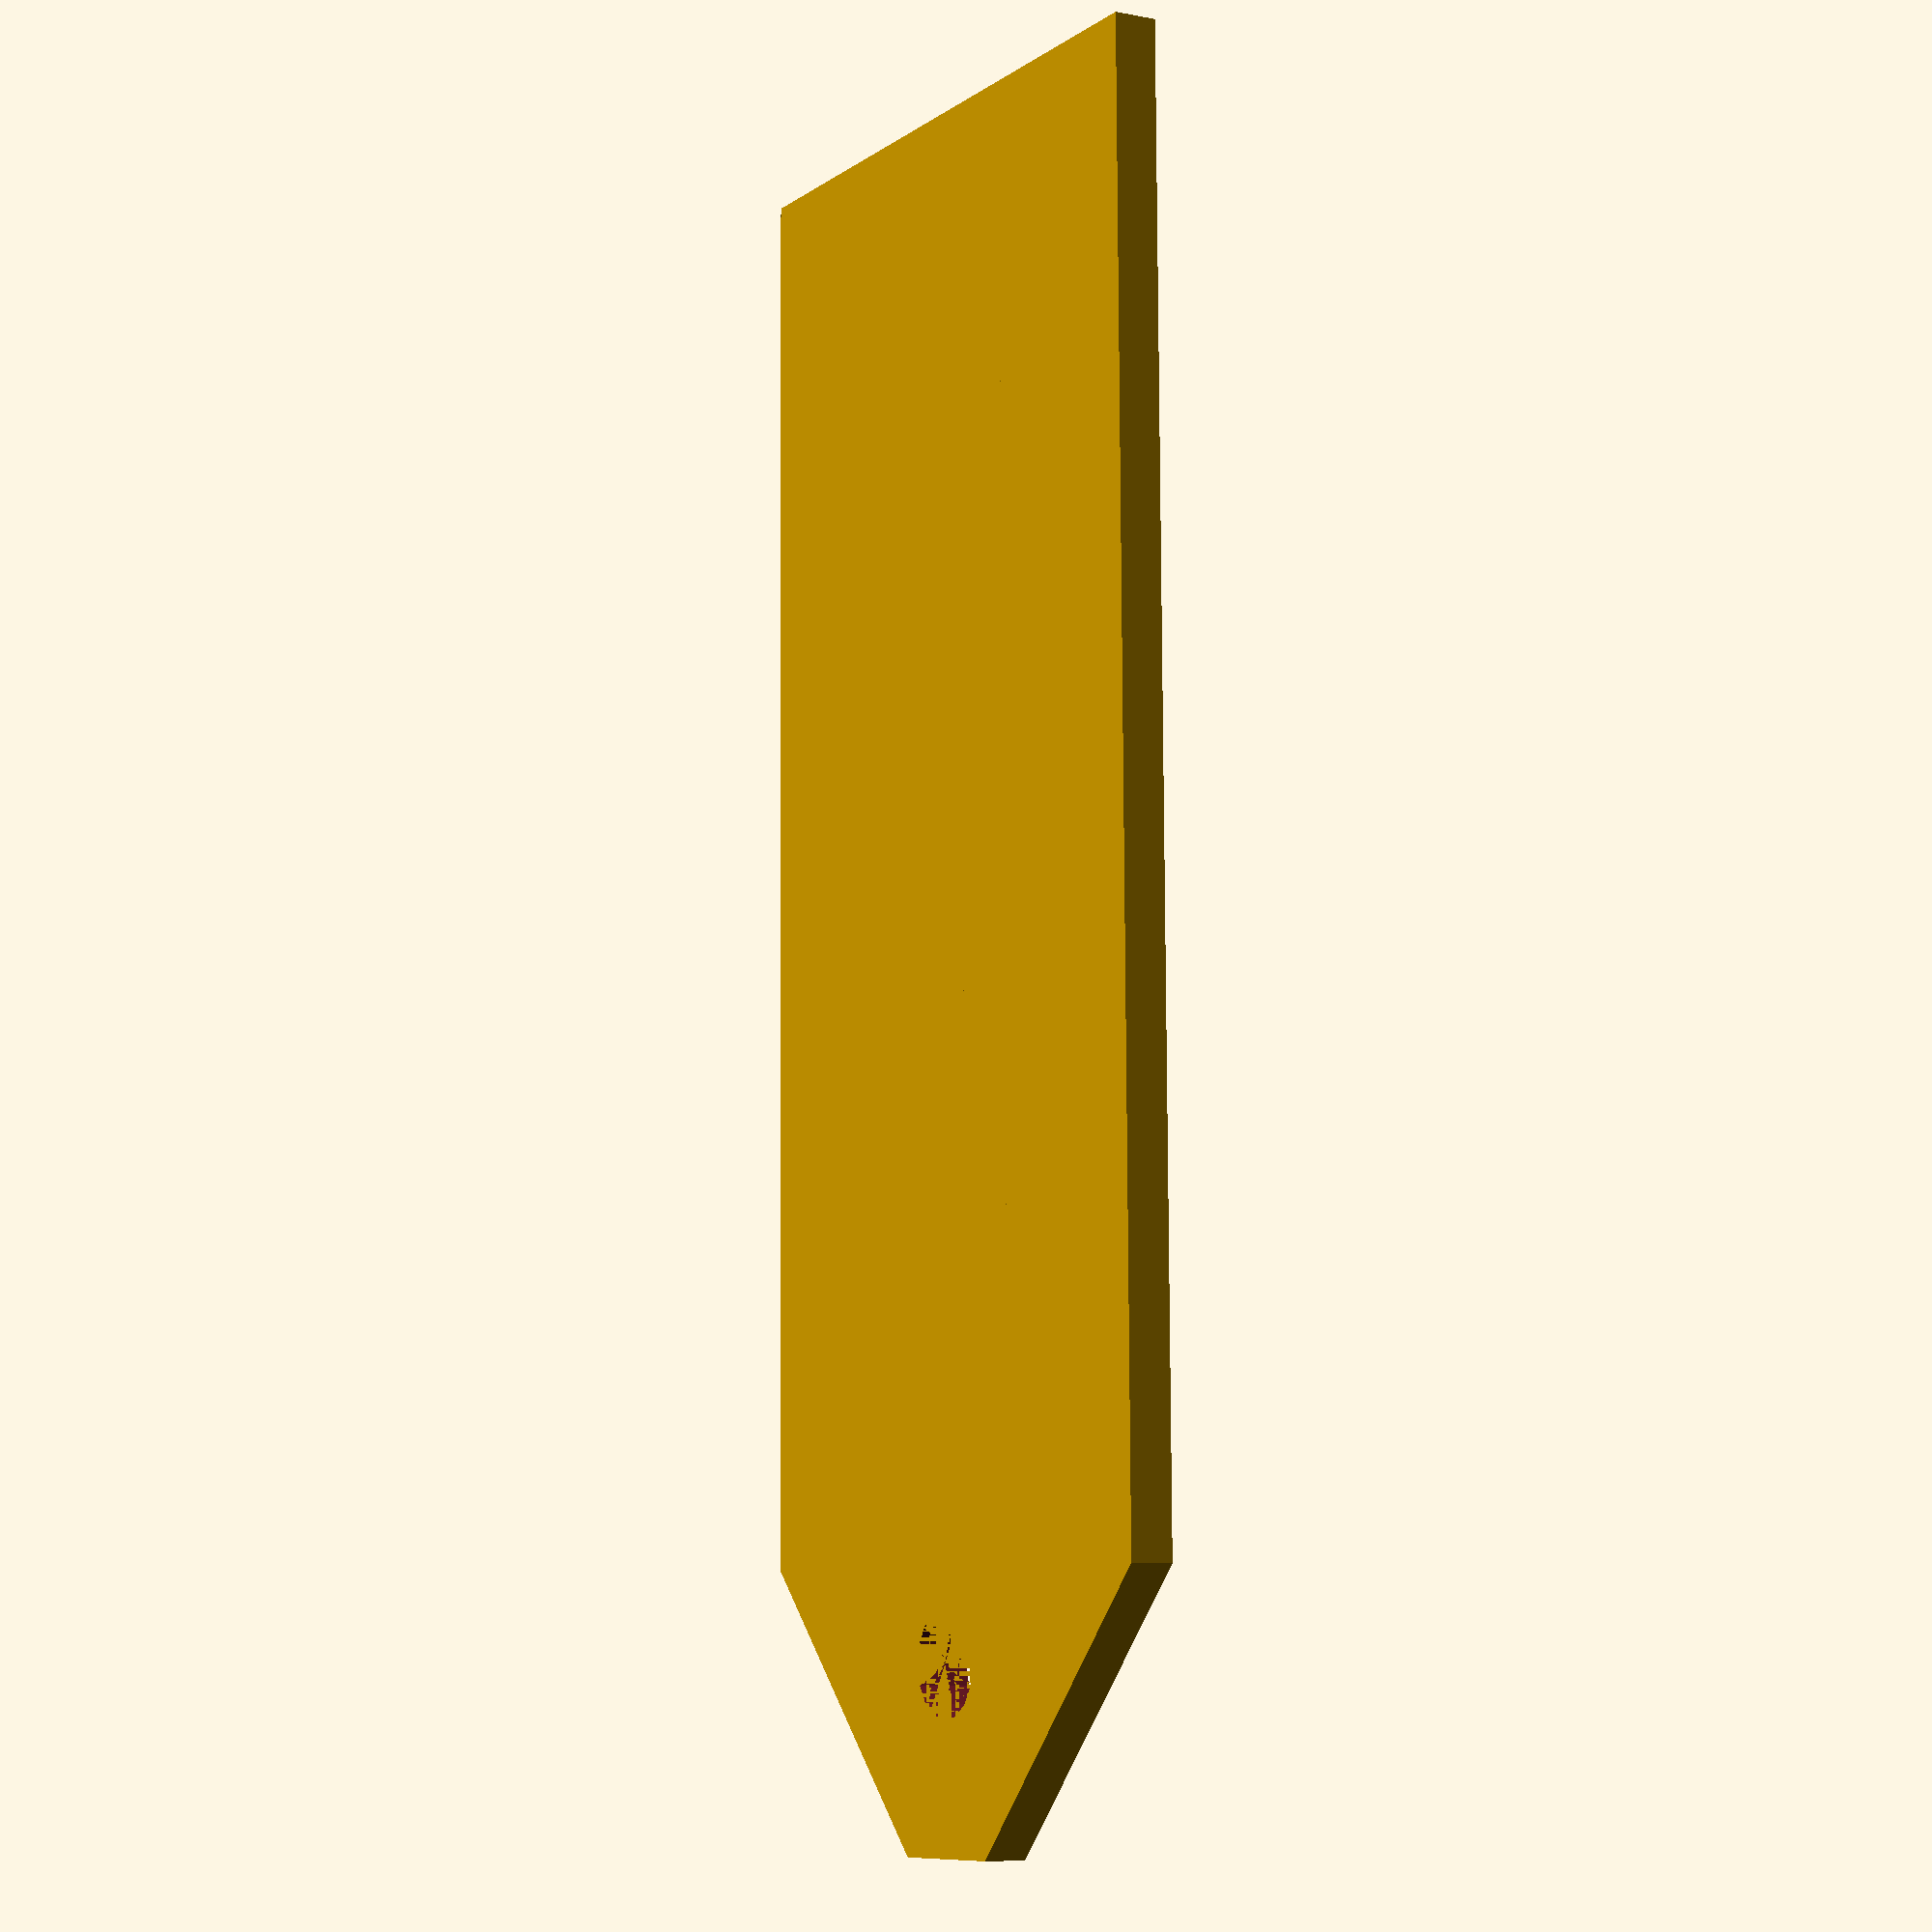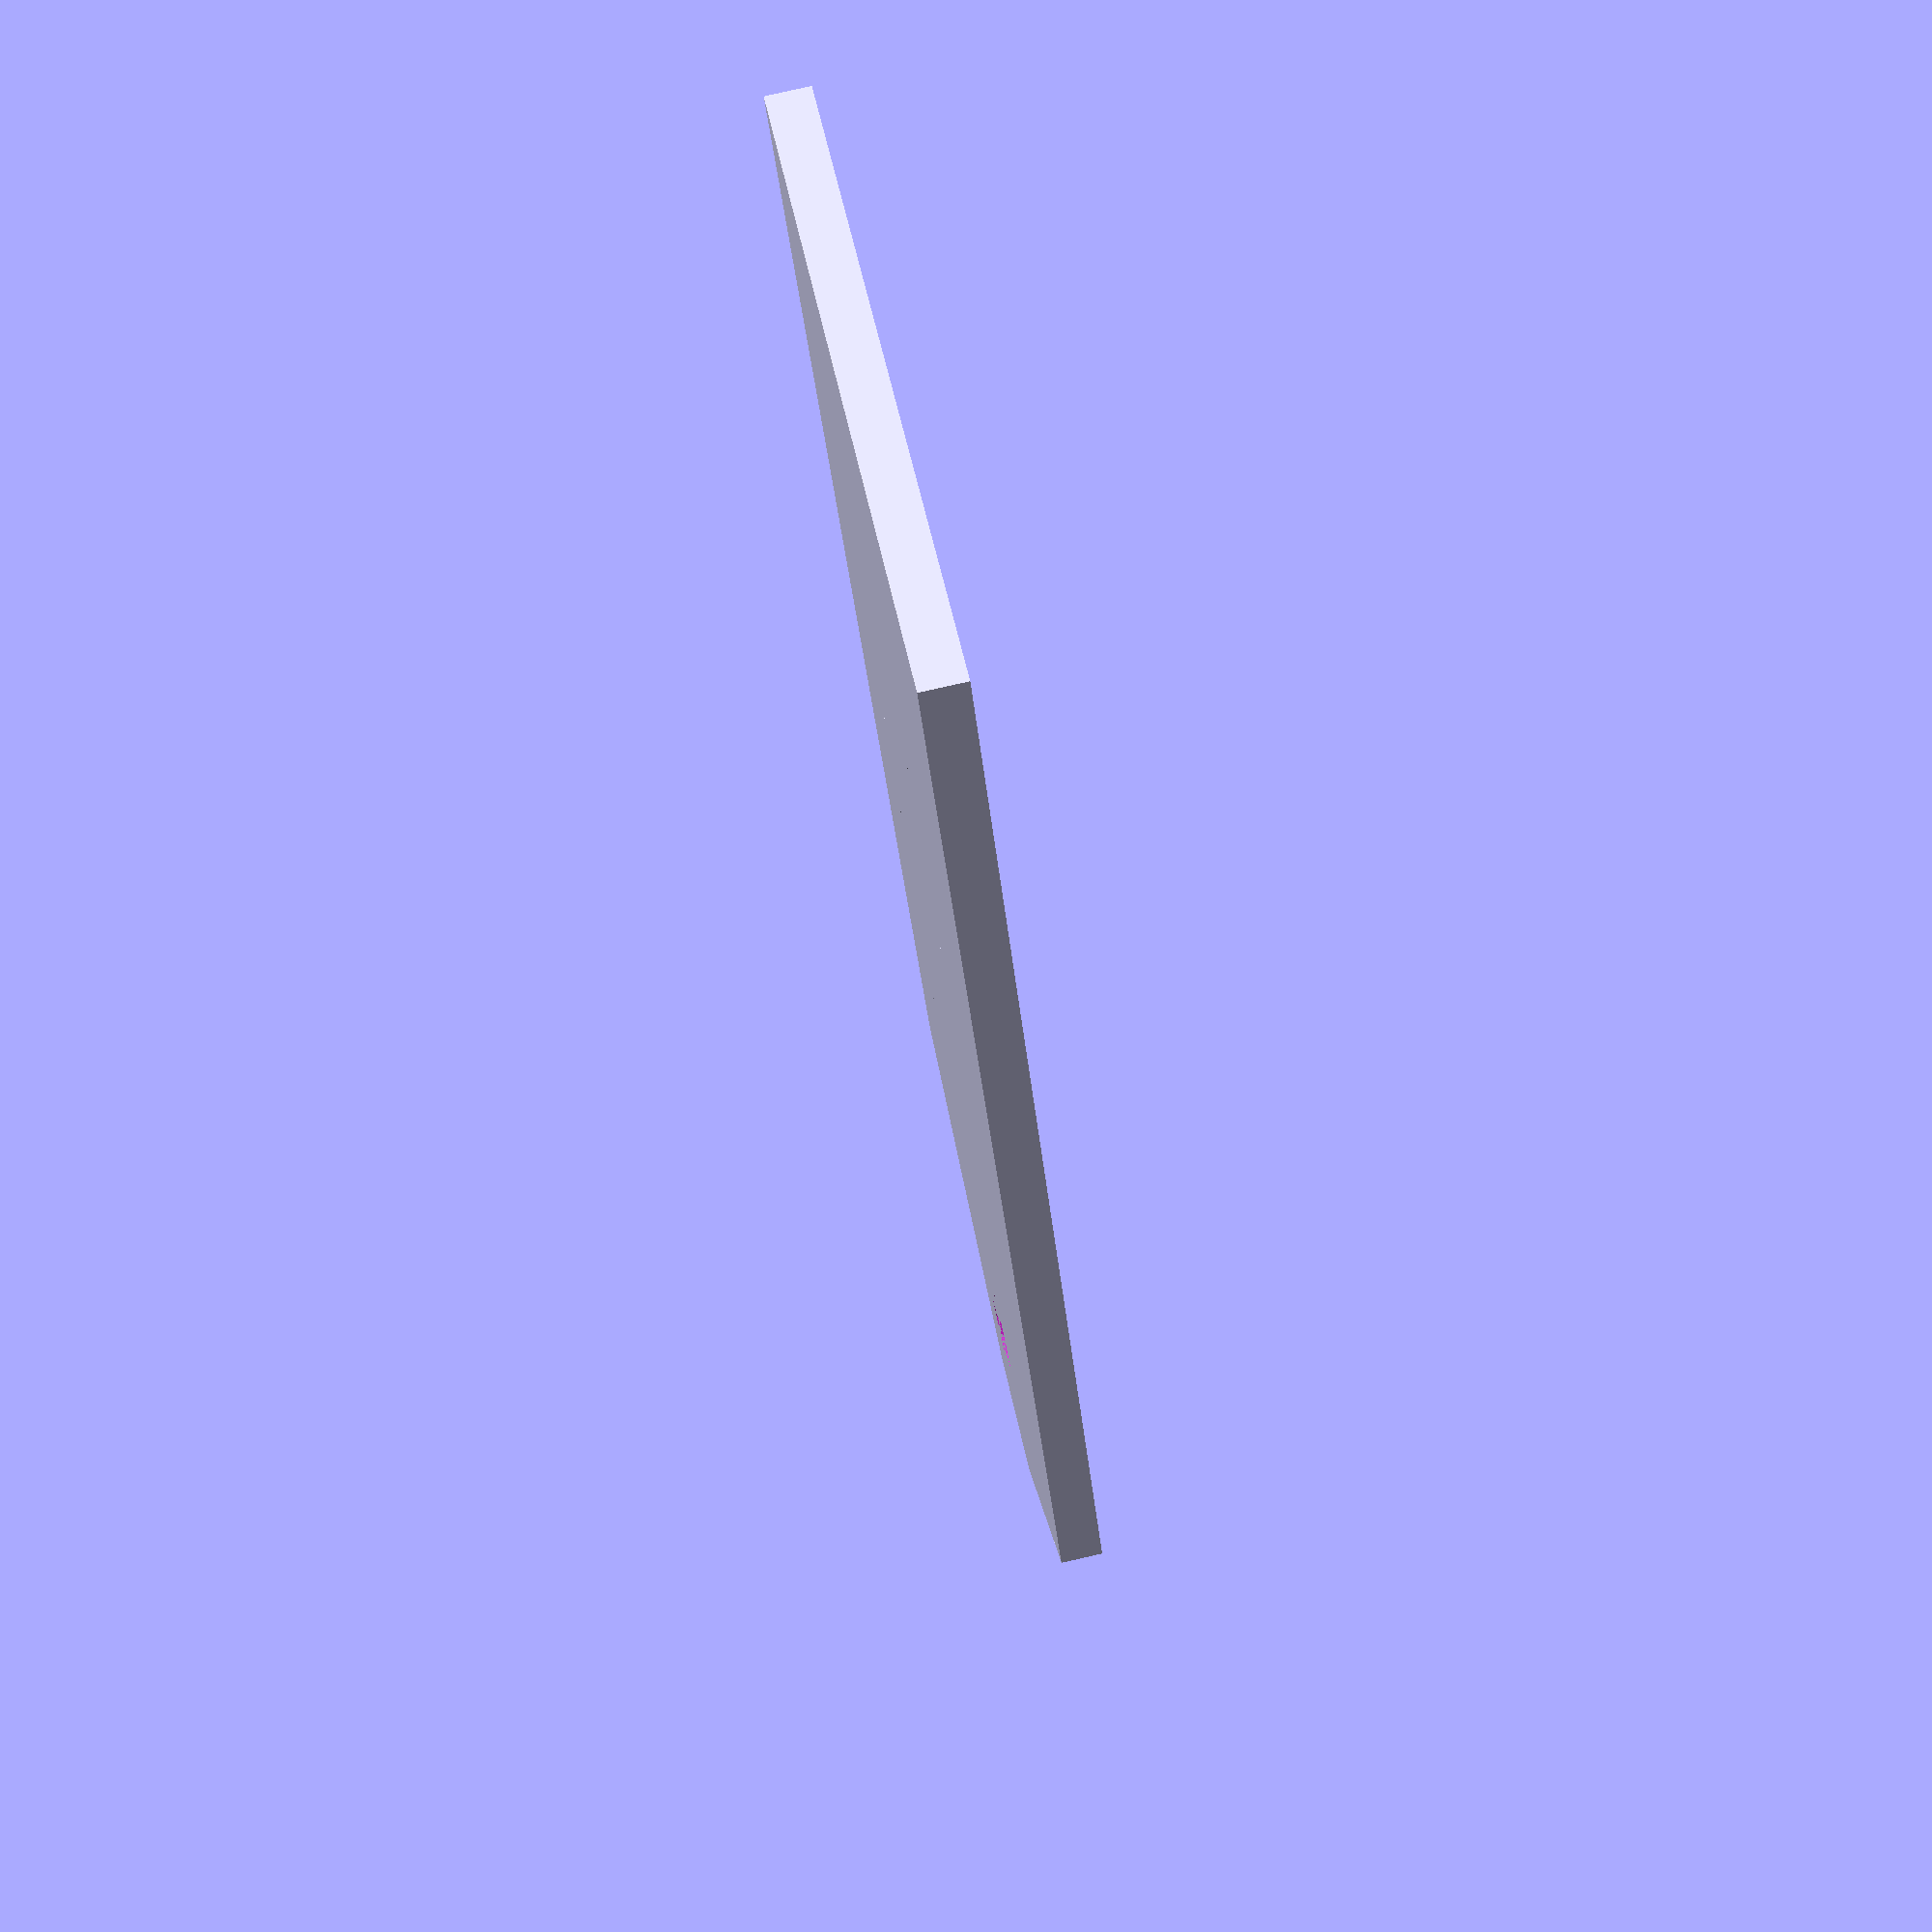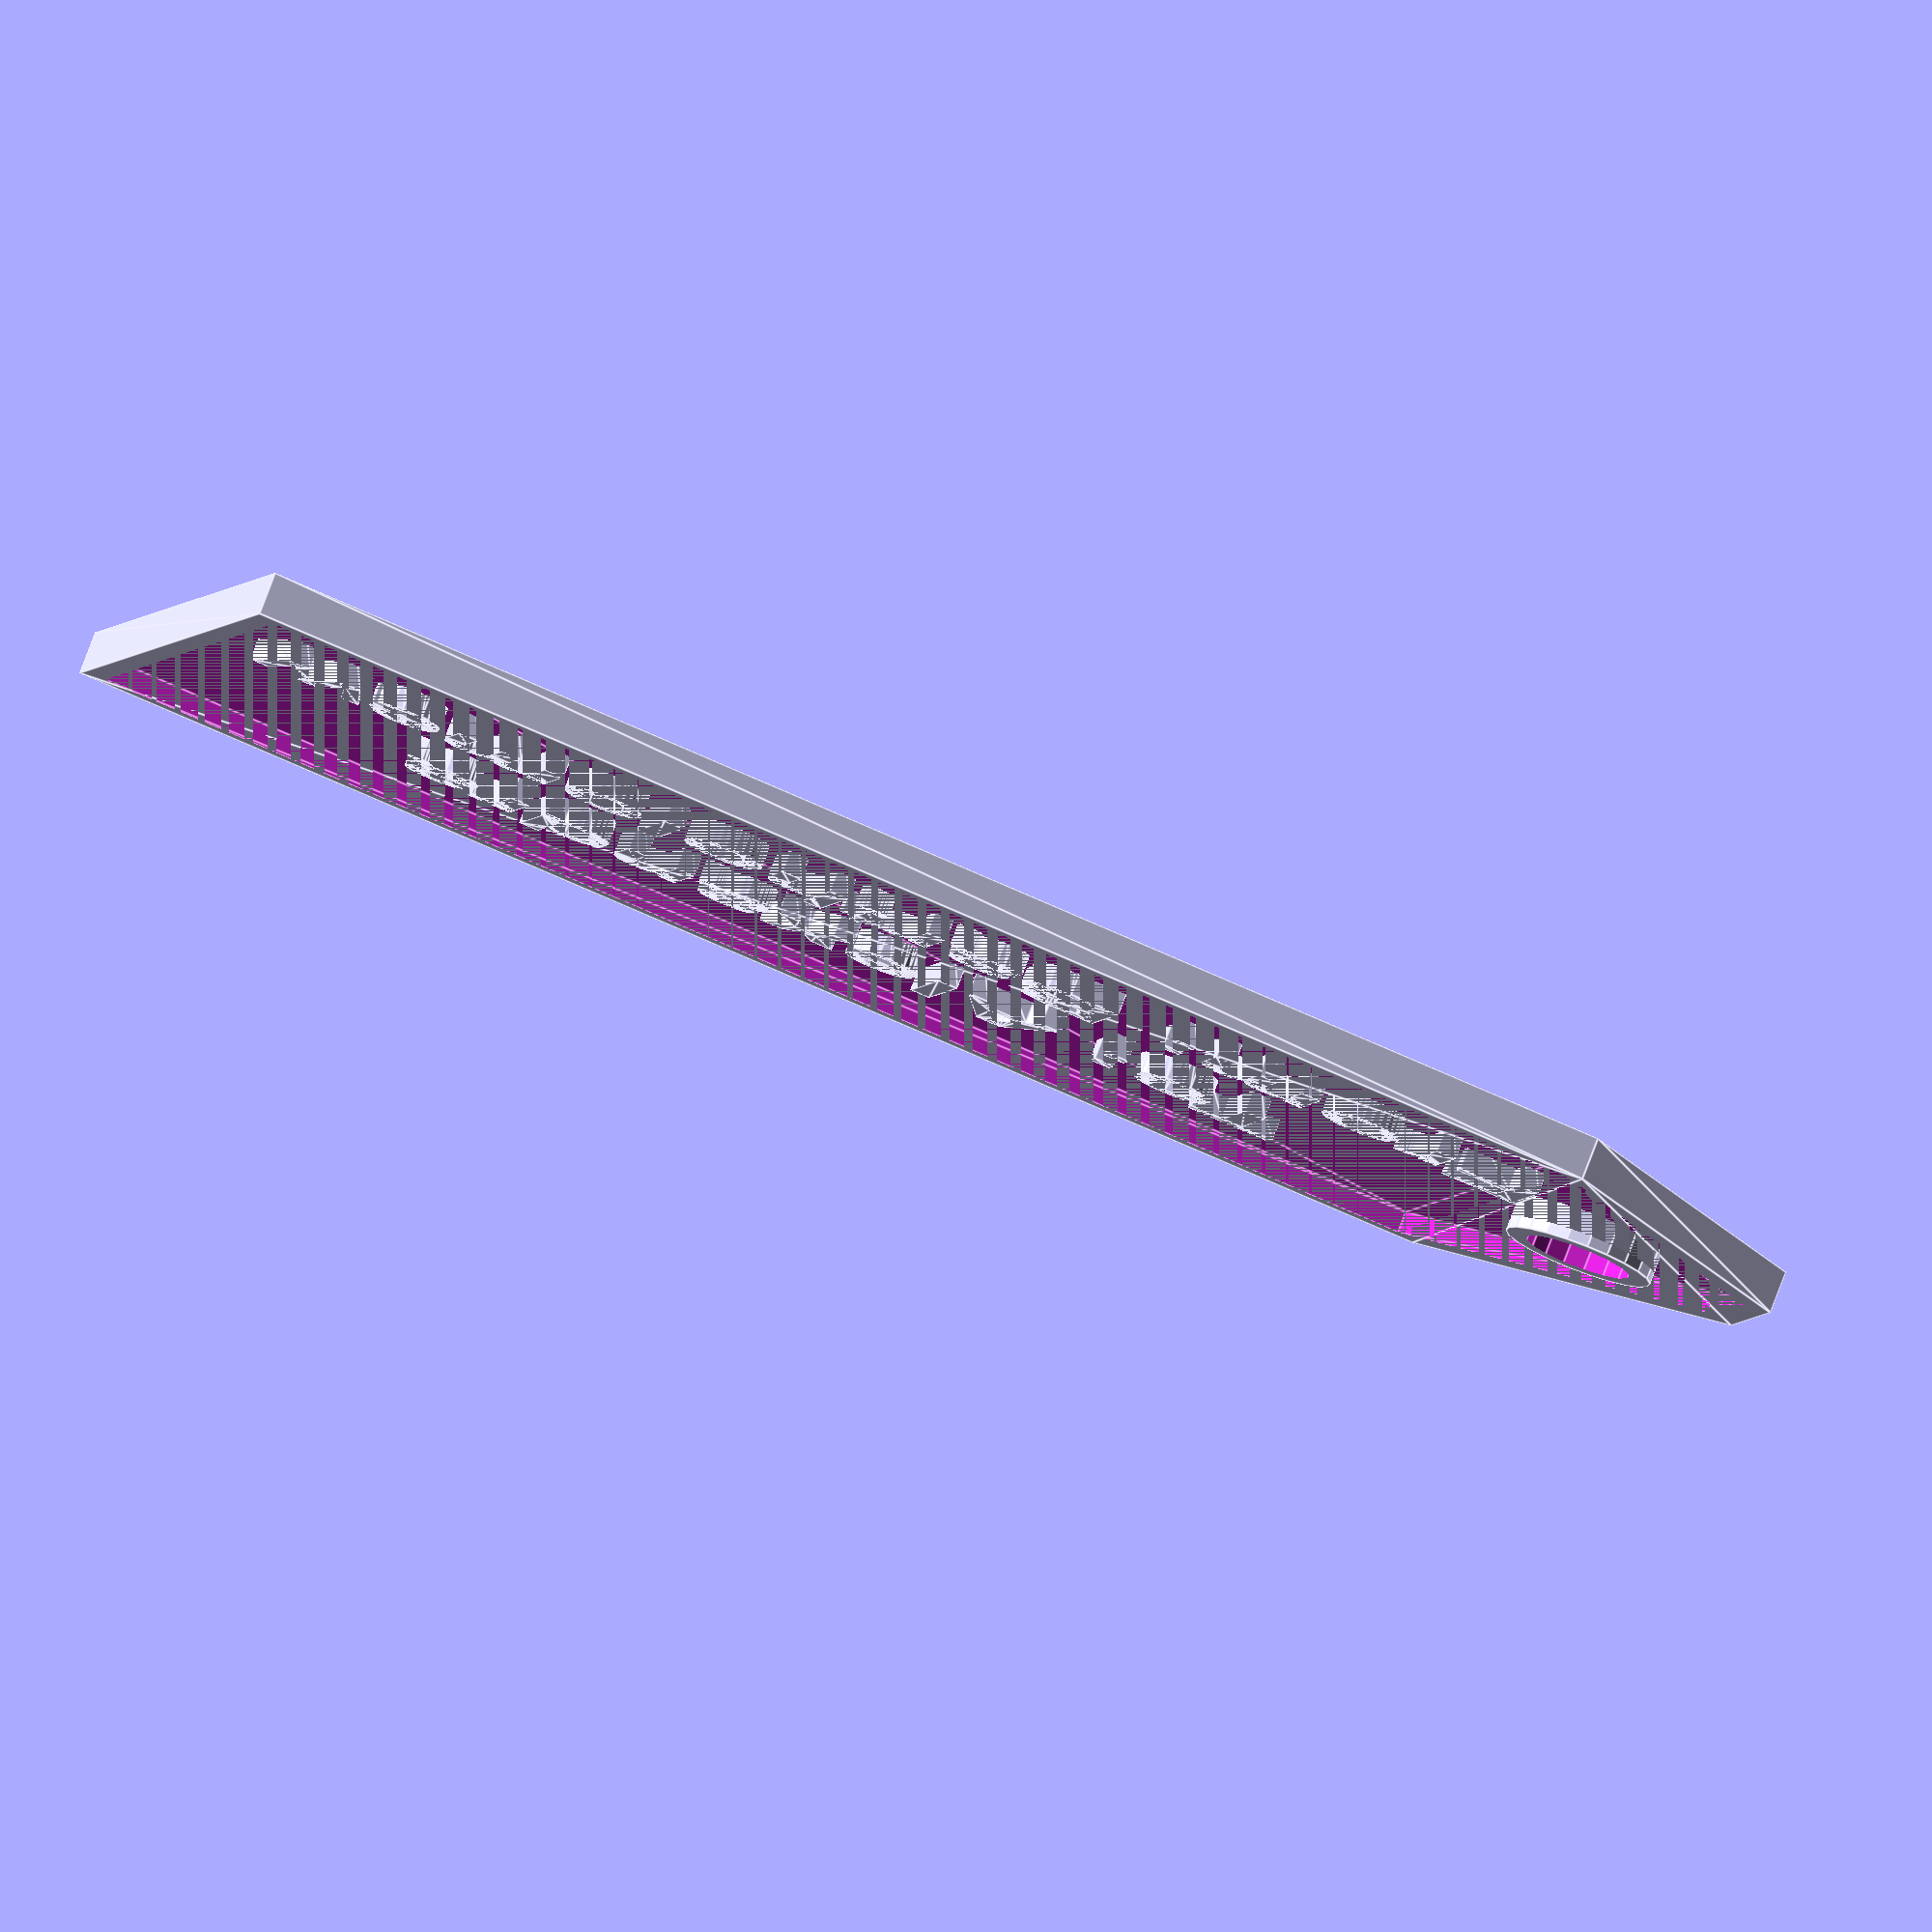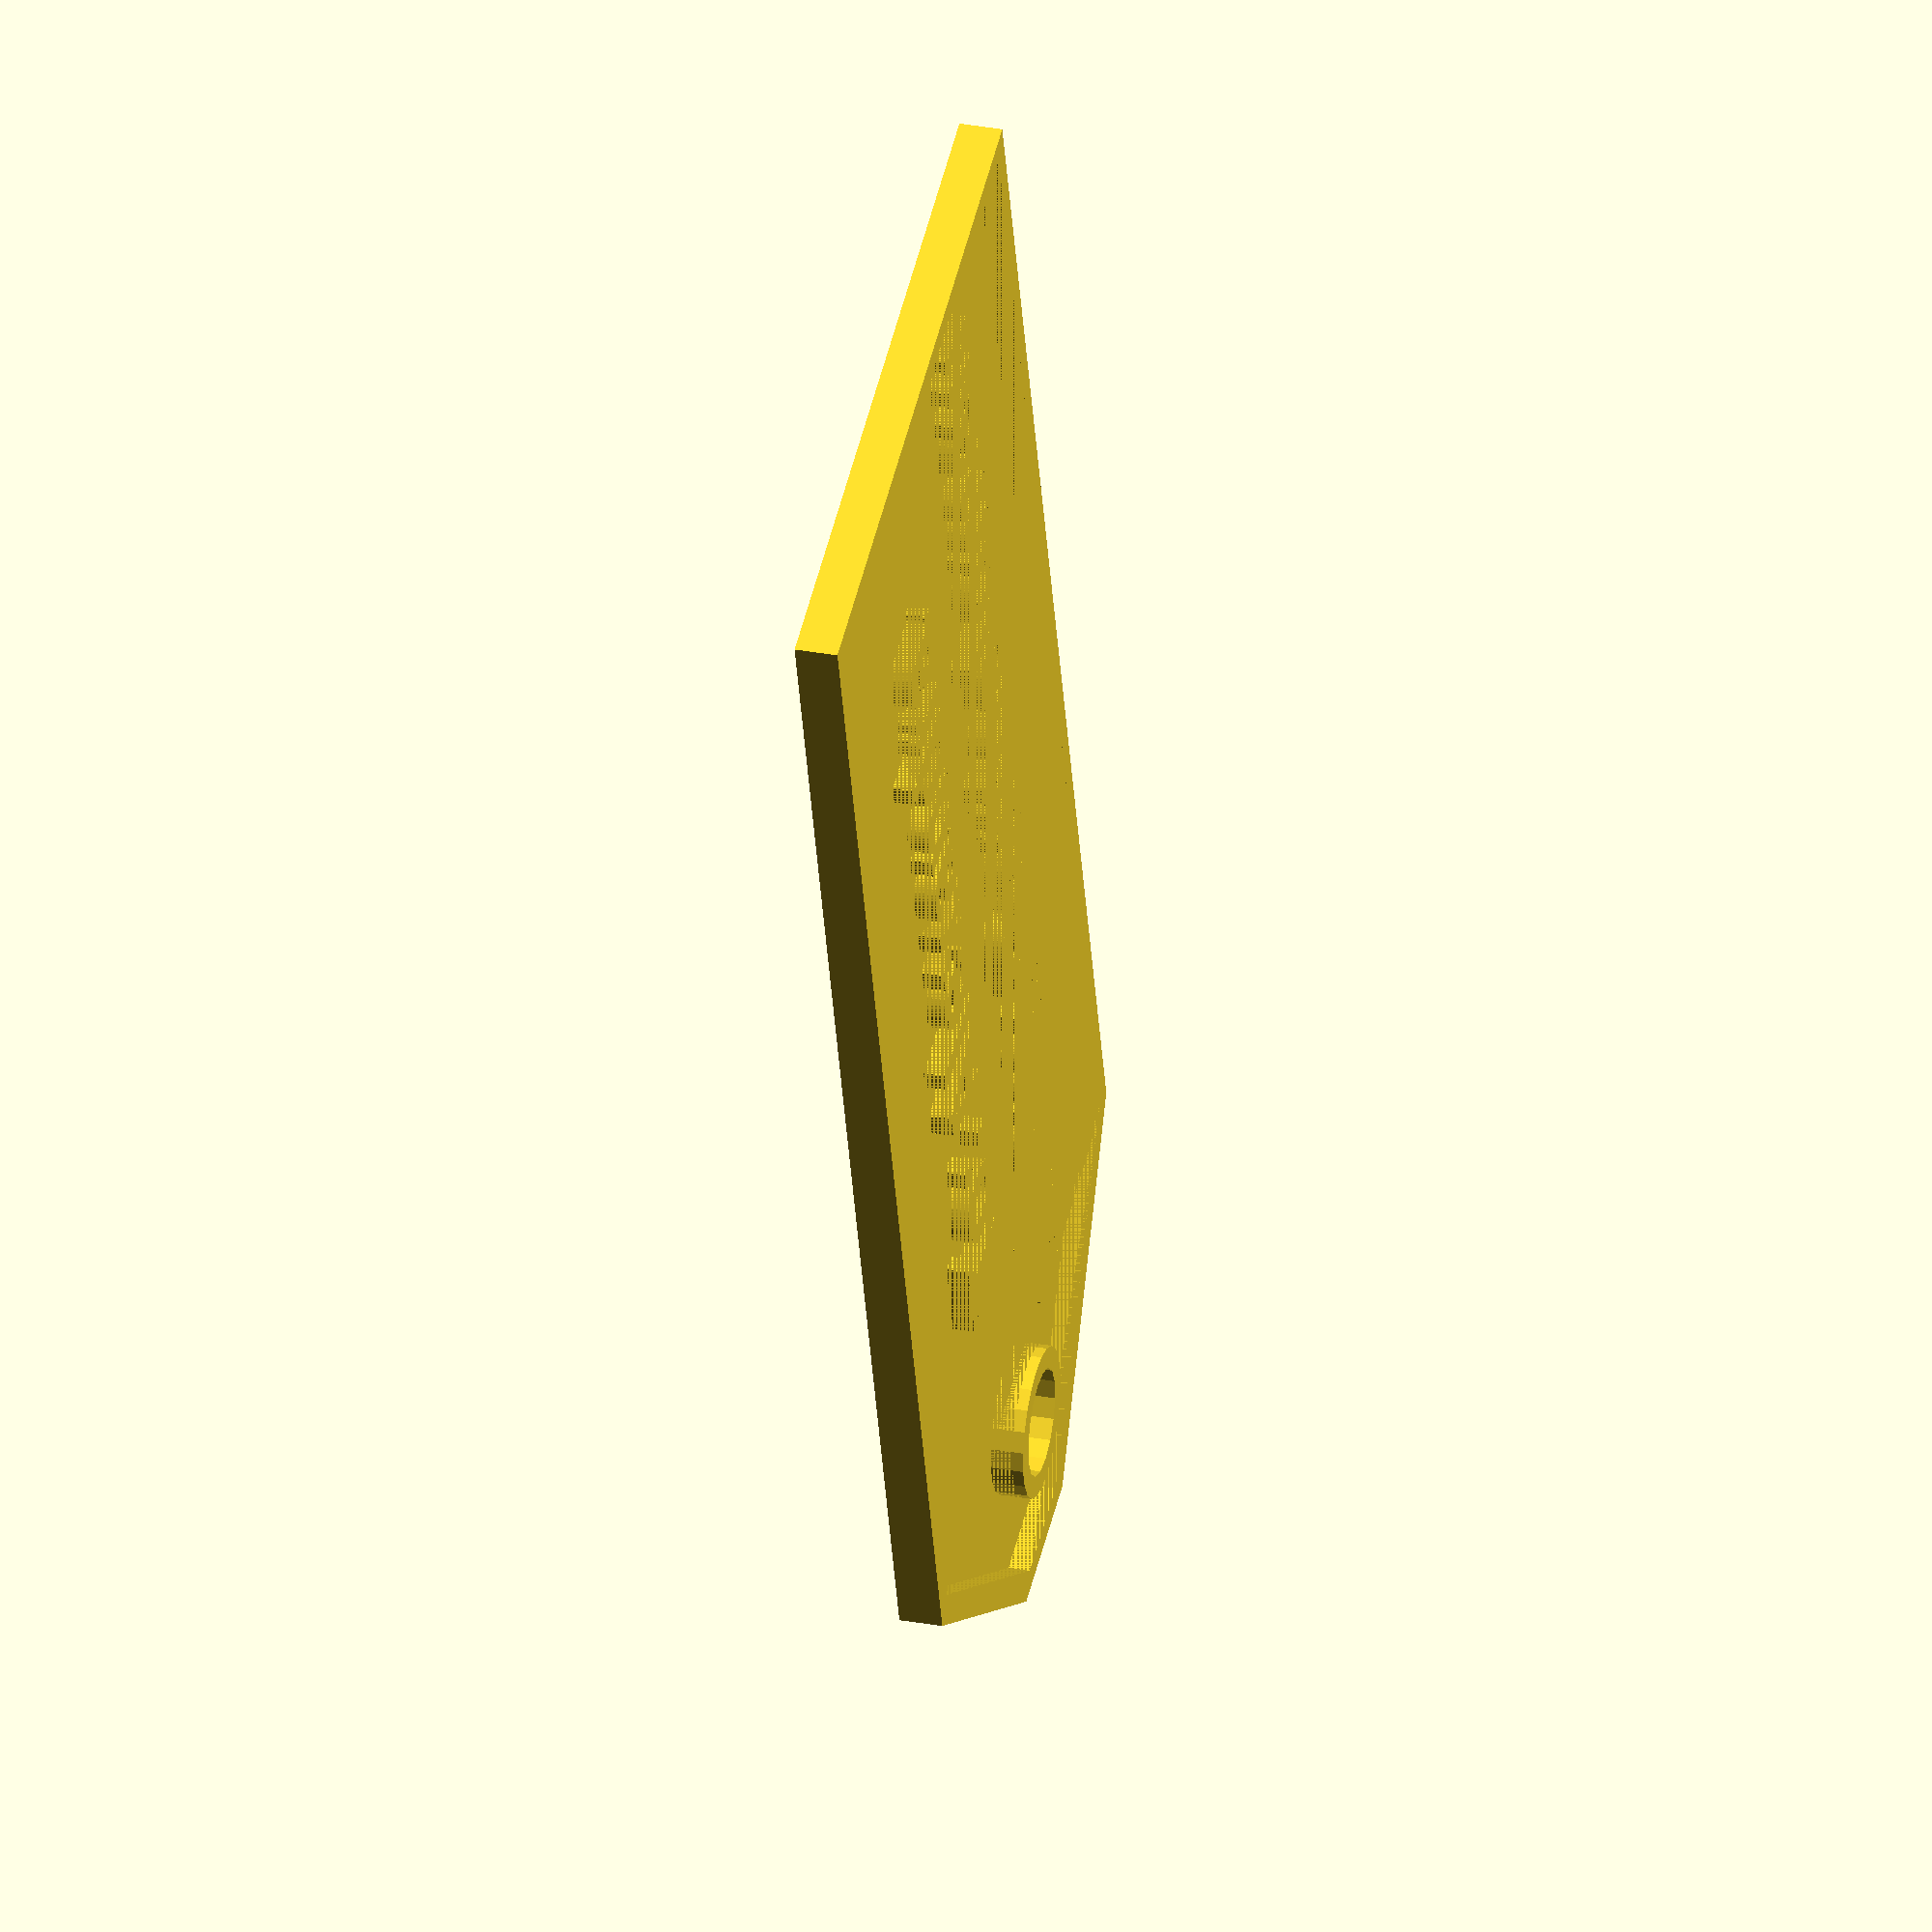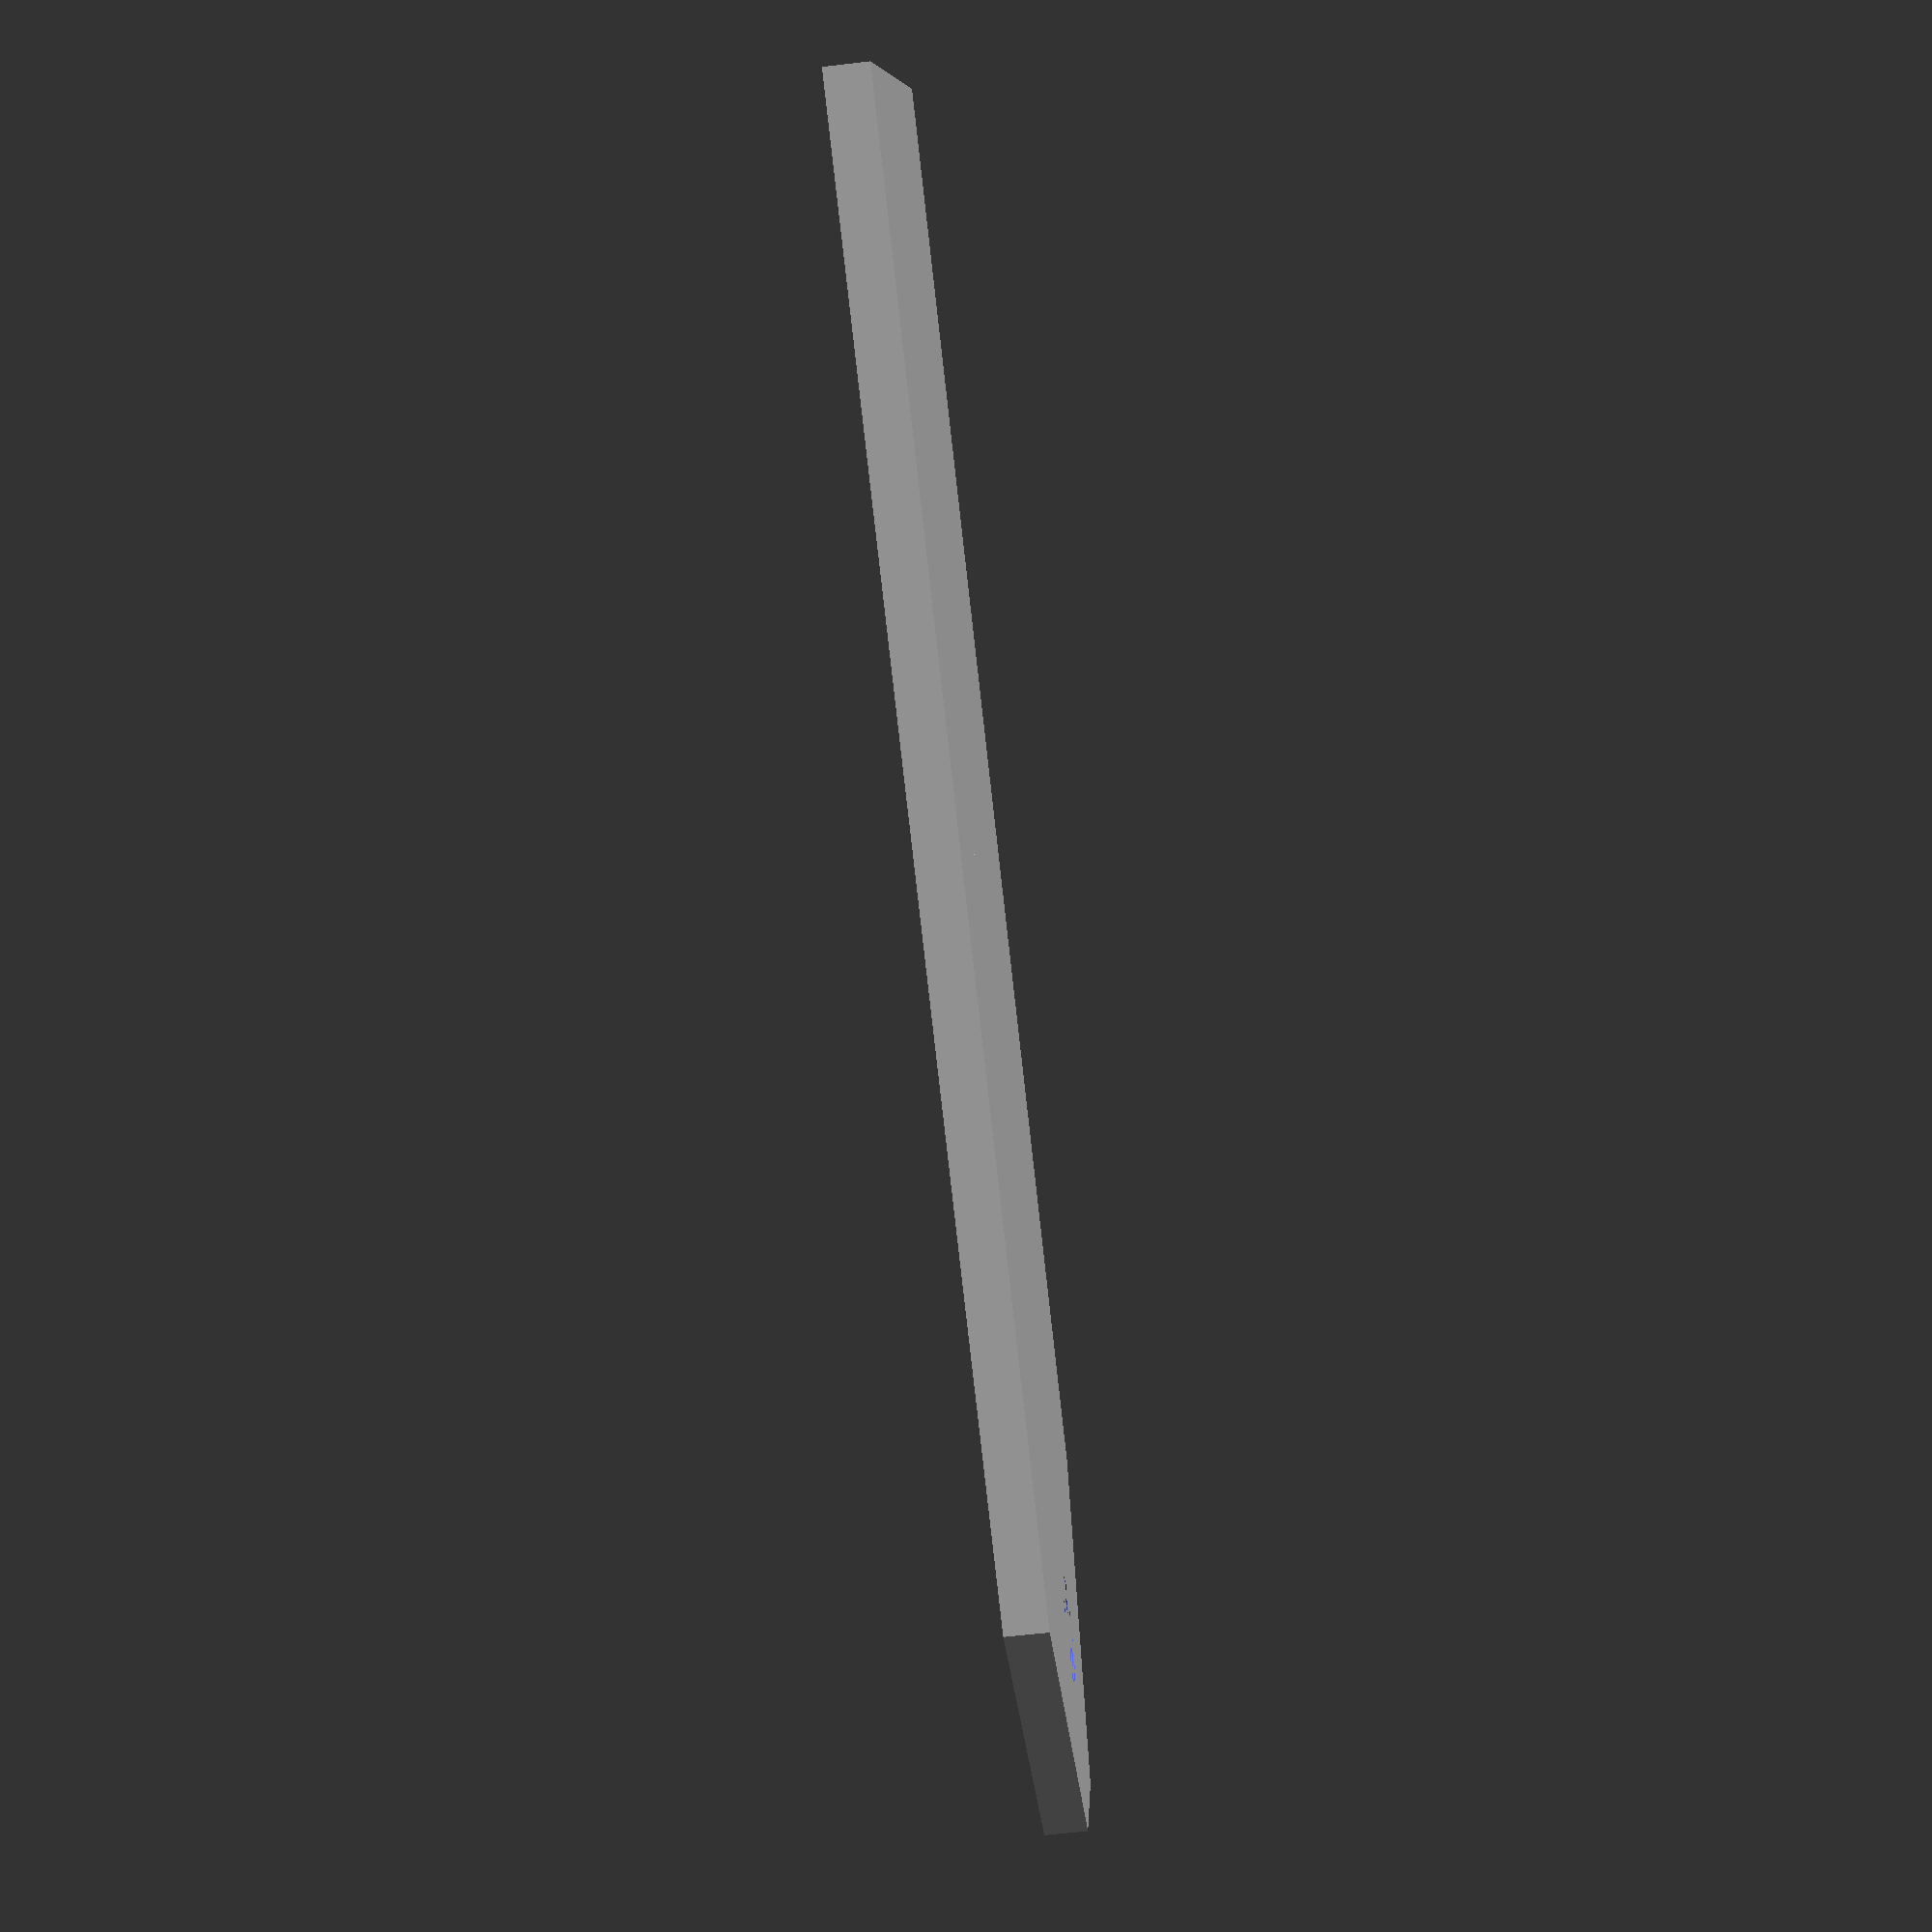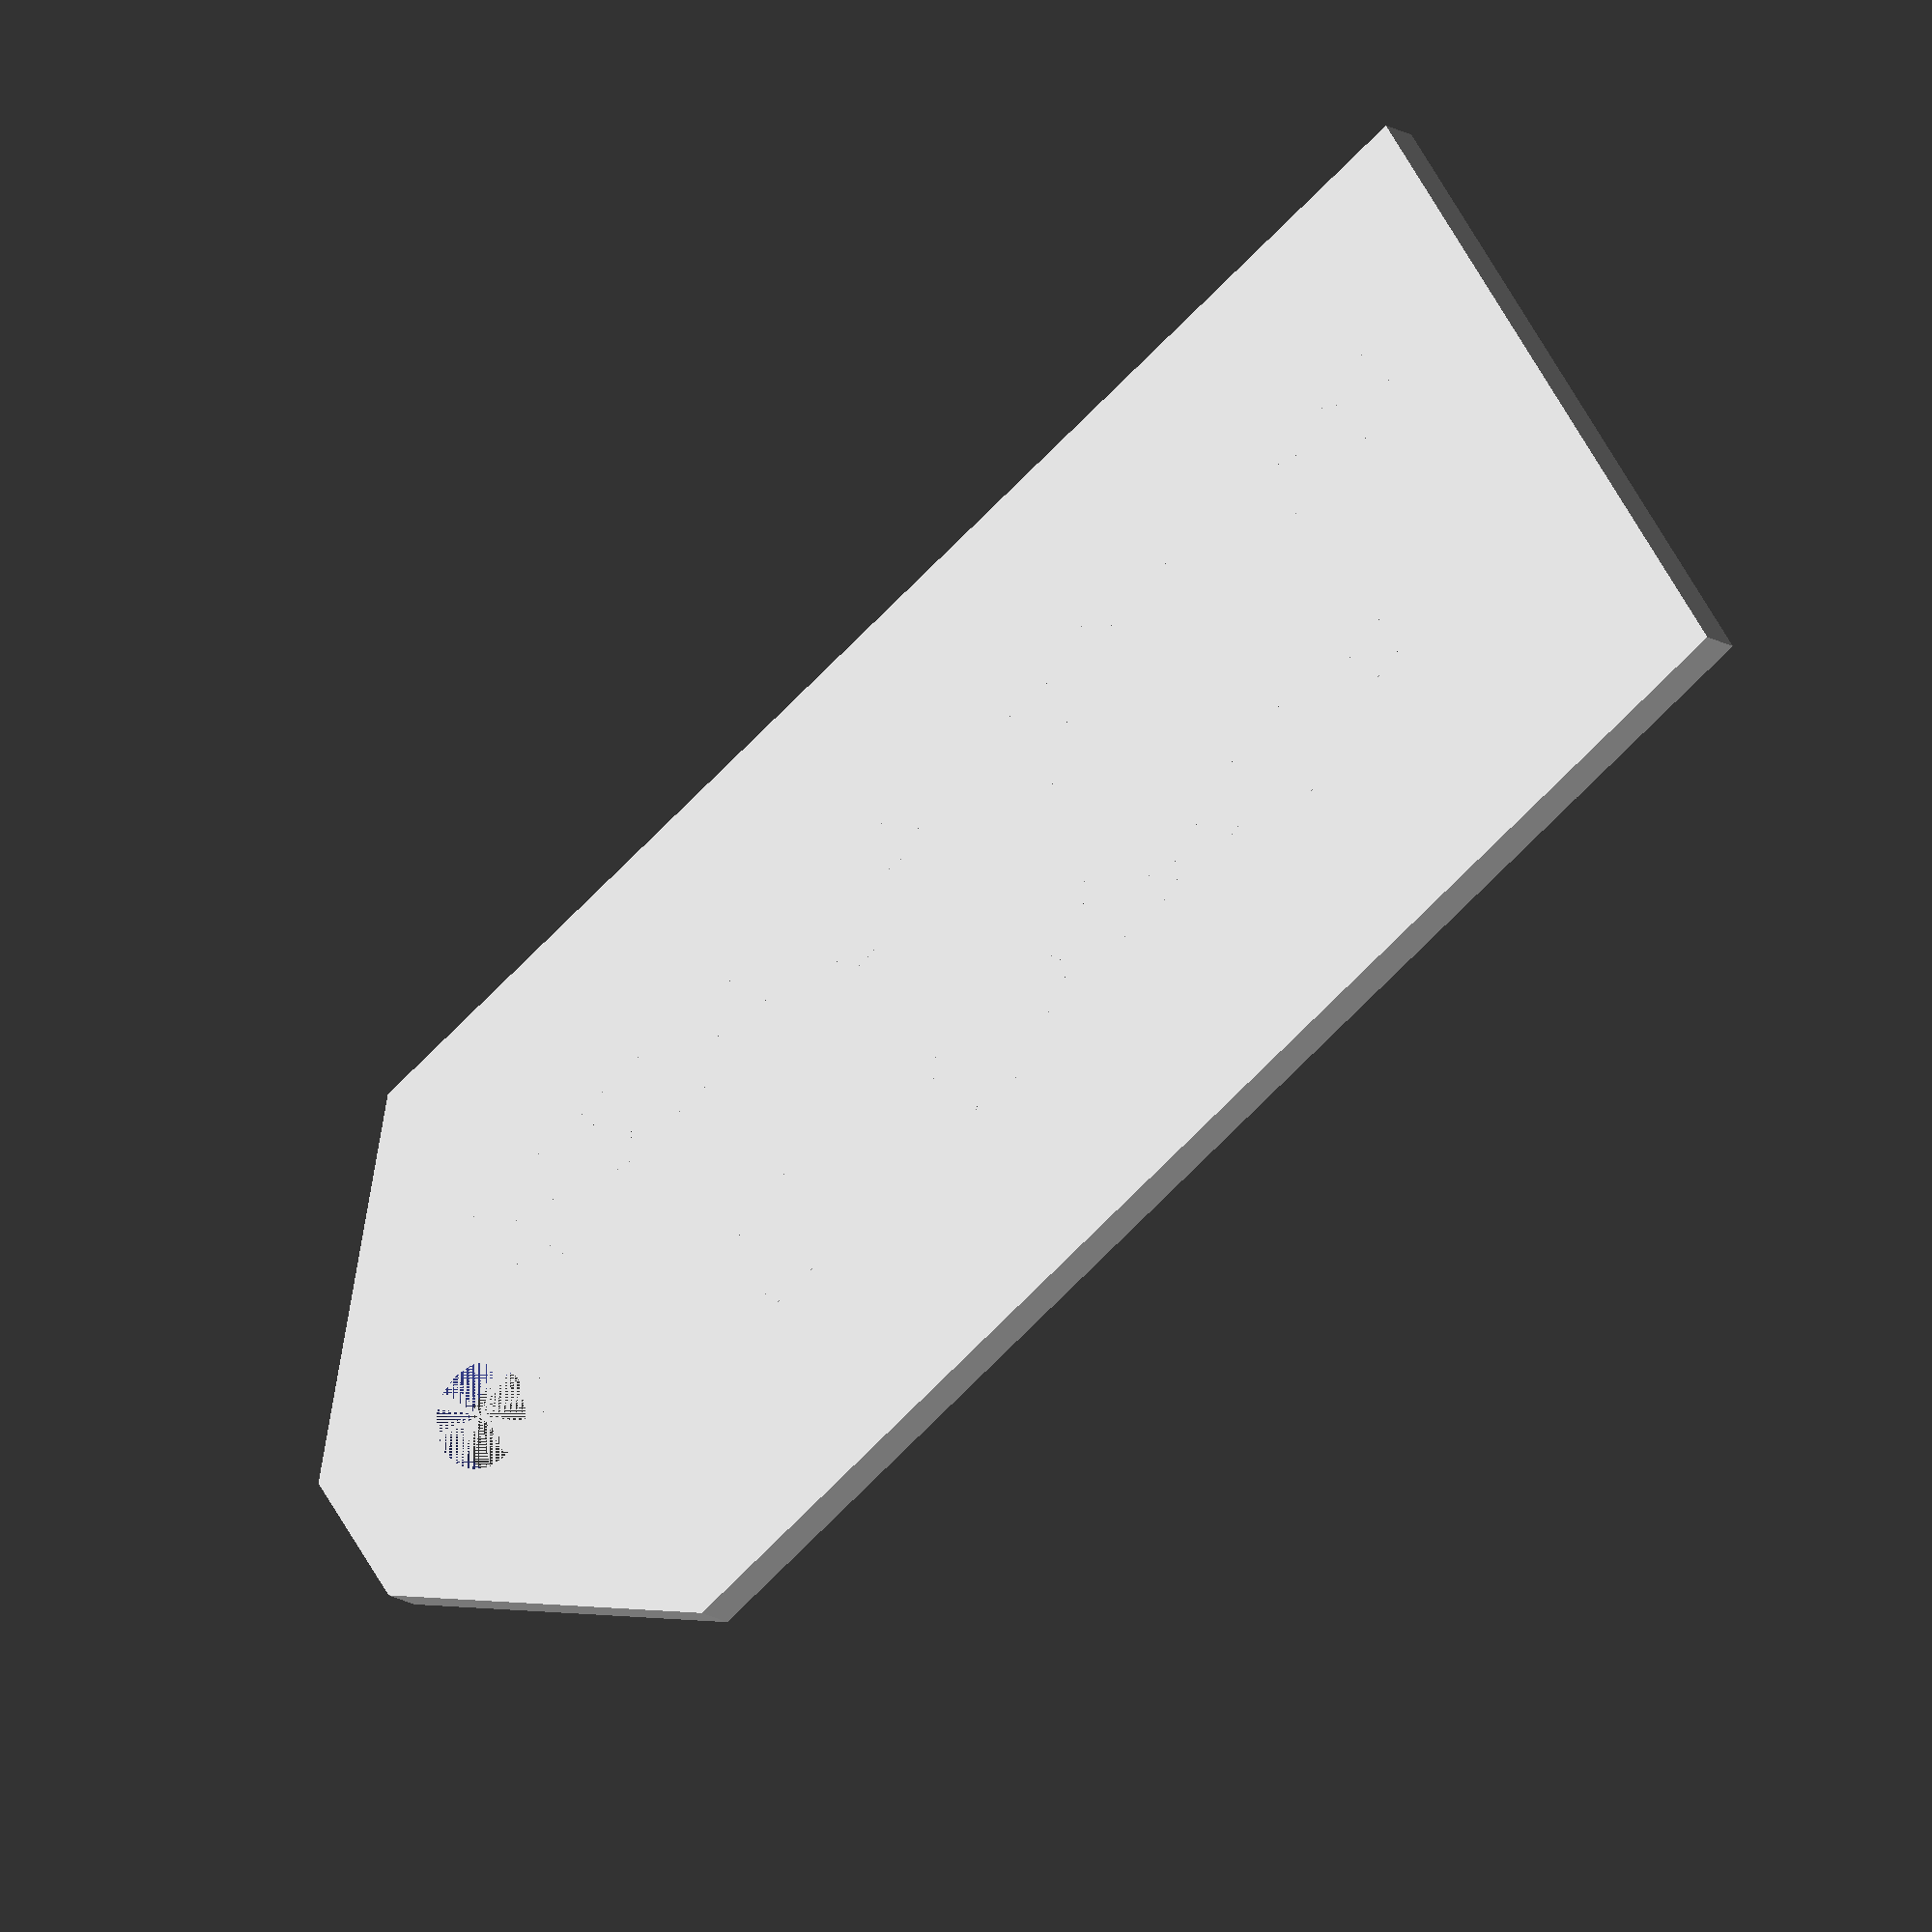
<openscad>
to_name = "Alexandra";
from_name = "Bartholomew";

scale(0.5) union() {
    difference() {
        union() {
            difference() {
                linear_extrude(height = 4) {
                        polygon(points=[[3,7],[28,32],[162,32],[162,-32],[29,-32],[3,-7]], paths=[[0,1,2,3,4,5]]);
                };
                translate([0,0,2]) {
                    linear_extrude(height = 2) {
                        polygon(points=[[5,5],[30,30],[160,30],[160,-30],[30,-30],[5,-5]], paths=[[0,1,2,3,4,5]]);
                    }
                };
            }
            translate([20,0,0]) {
                cylinder(r = 7, h = 5);
            }
        }
        translate([20,0,0]) {
            cylinder(r = 5, h = 9);
        }
    }


    linear_extrude(height = 4) {
        translate([92, --4]) text(str("To: ",to_name), font="Liberation Sans:style=Bold", halign = "center");
        translate([92, -16]) text(str("From: ",from_name), font="Liberation Sans:style=Bold", halign = "center");
    }
}
</openscad>
<views>
elev=8.1 azim=270.6 roll=240.8 proj=p view=solid
elev=280.5 azim=295.4 roll=257.2 proj=p view=wireframe
elev=280.7 azim=195.8 roll=20.7 proj=o view=edges
elev=327.5 azim=253.1 roll=284.1 proj=o view=solid
elev=61.4 azim=339.5 roll=96.9 proj=p view=solid
elev=14.6 azim=213.8 roll=215.2 proj=o view=solid
</views>
